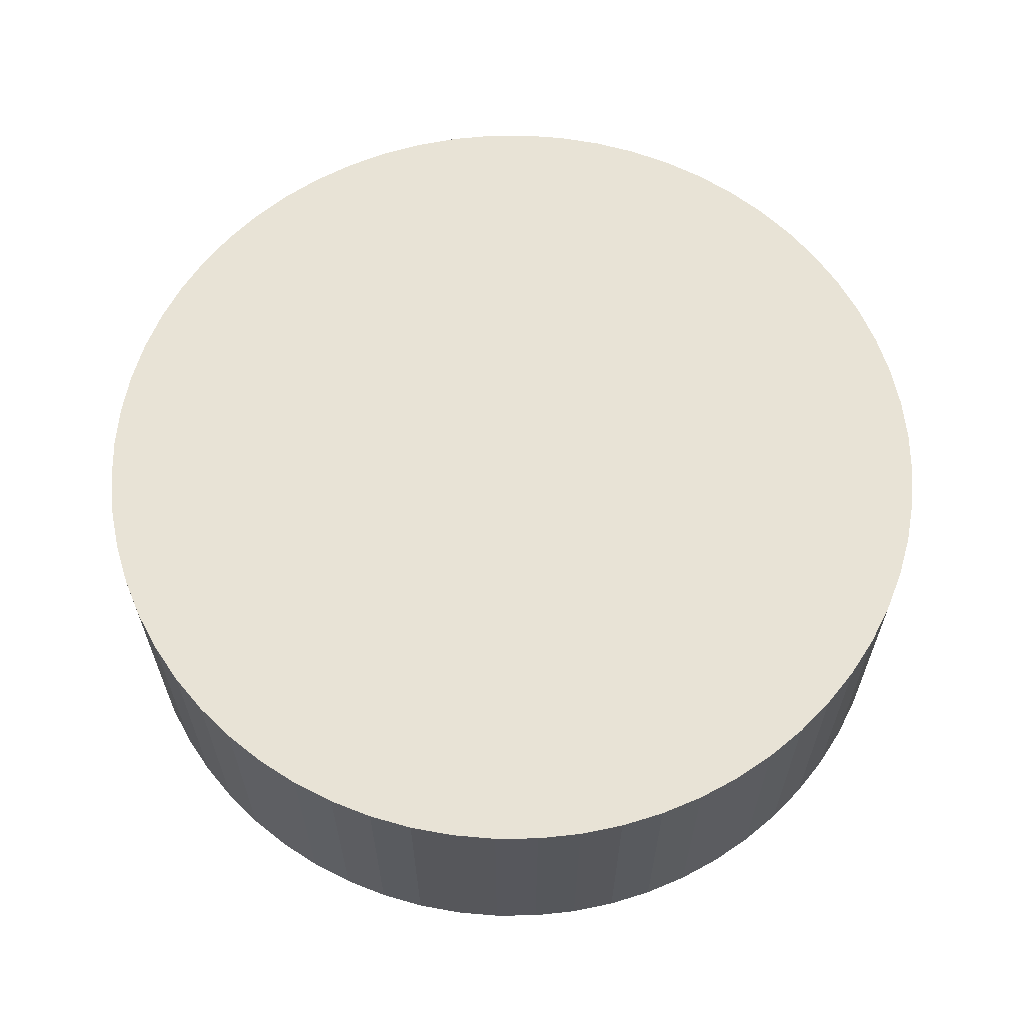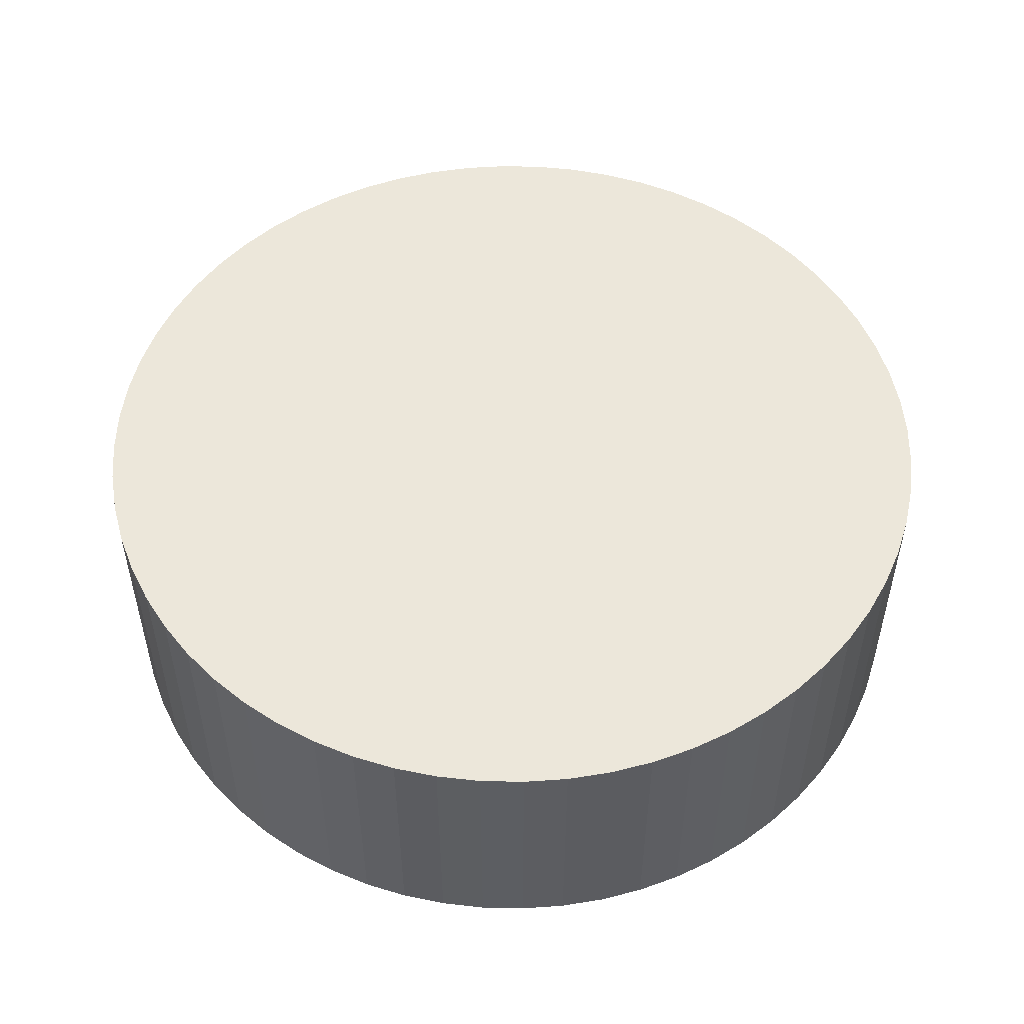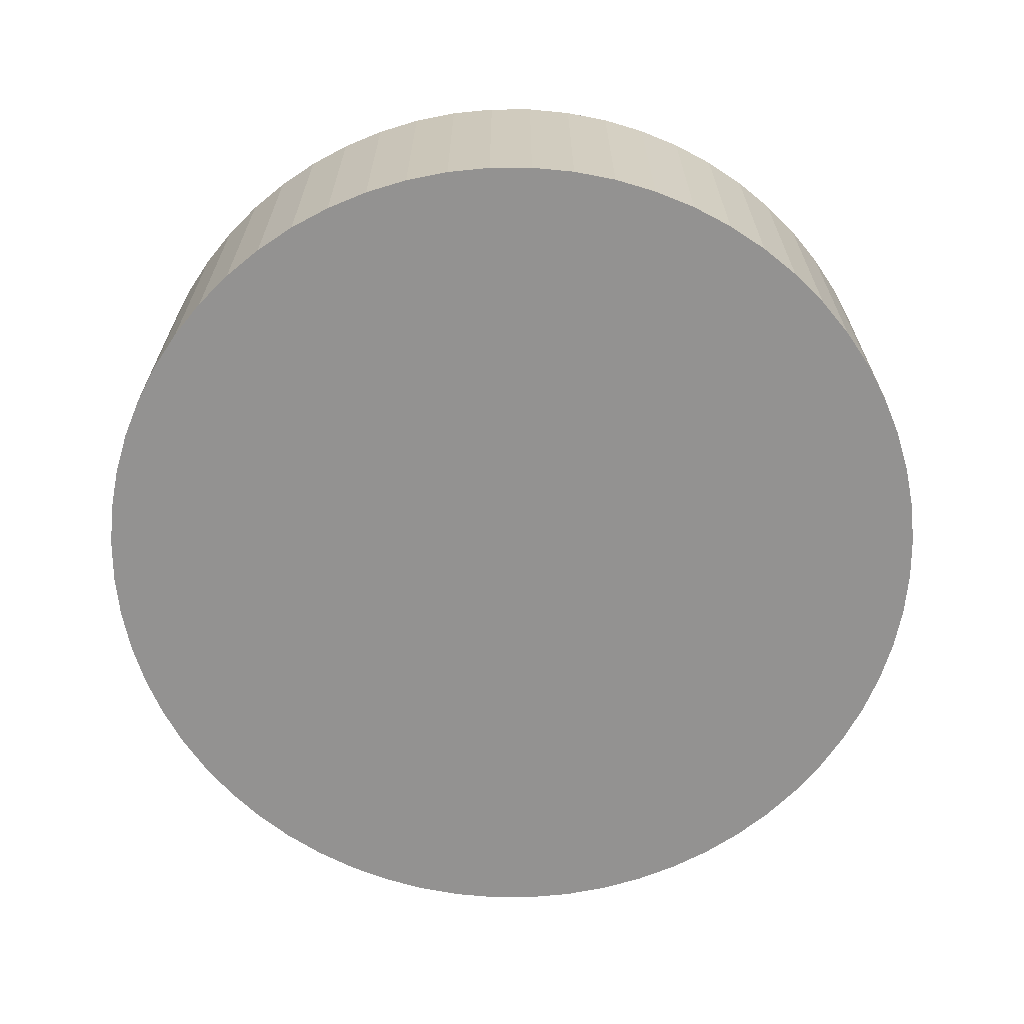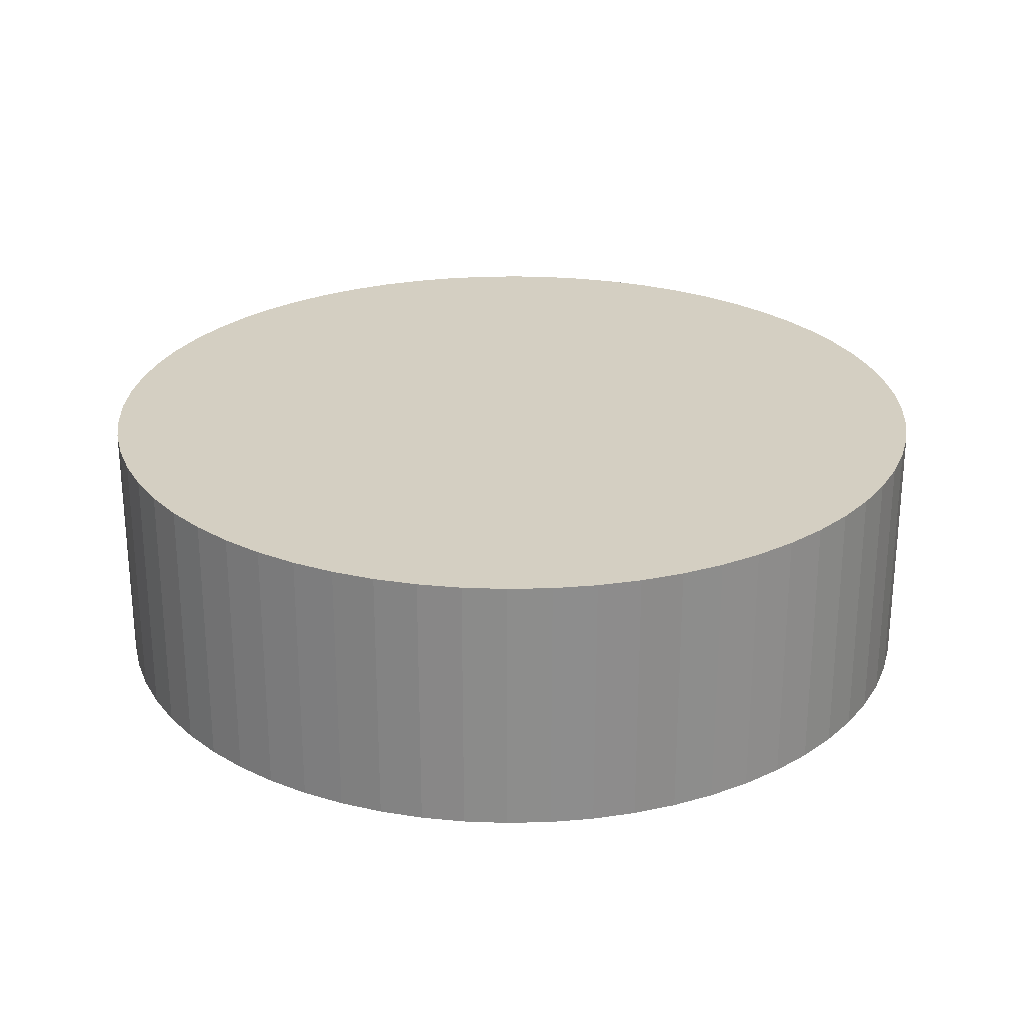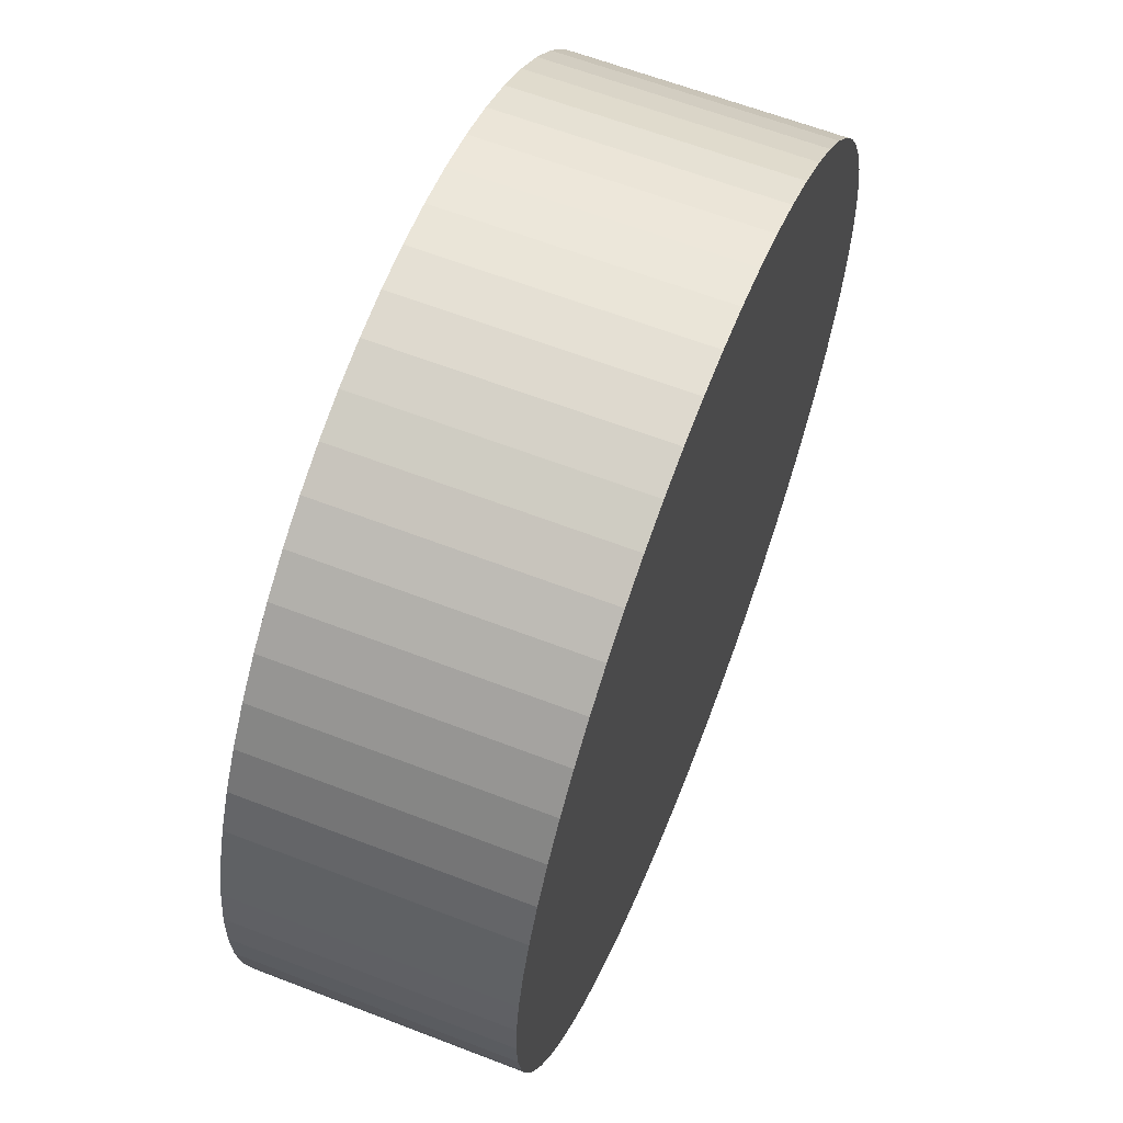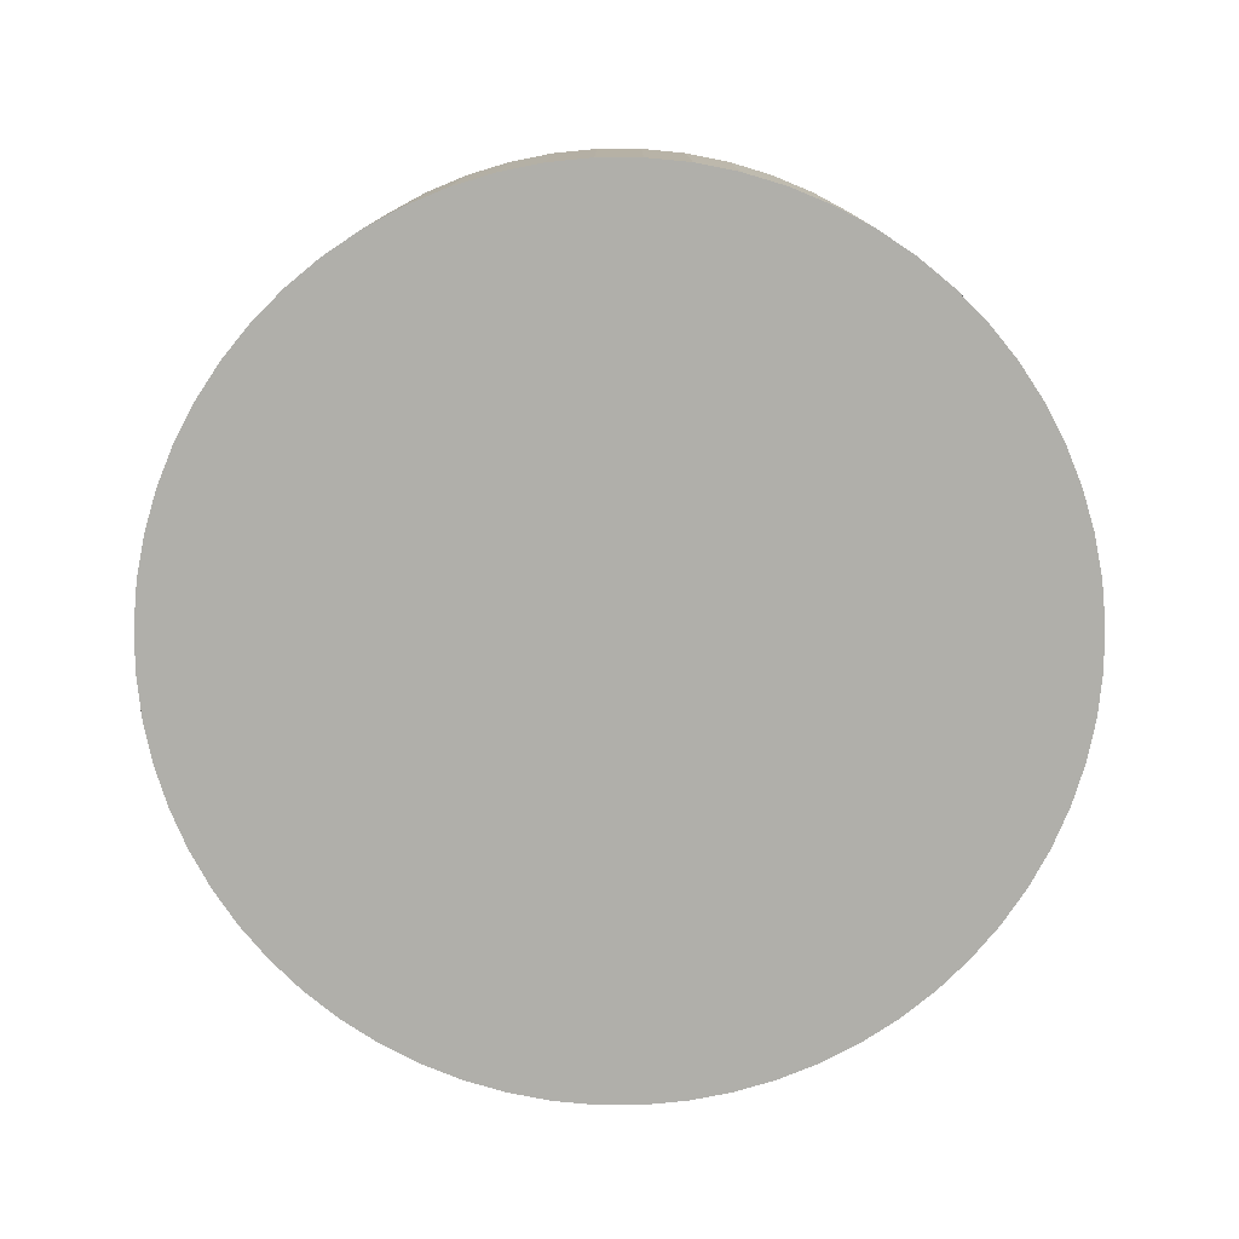
<metadata>
{"format":"obj","ext":"obj","renderer":"f3d","projection":"perspective","resolution":1024,"background":"white","views":[{"elev":62.5,"azim":114.7,"up":"+Y"},{"elev":51.9,"azim":-18.4,"up":"+Y"},{"elev":-66.5,"azim":8.6,"up":"+Y"},{"elev":25.8,"azim":90.6,"up":"+Y"},{"elev":62.5,"azim":111.4,"up":"+Z"},{"elev":-78.0,"azim":-30.9,"up":"+Y"}]}
</metadata>
<code>
o obj_0.015
v -0.03 0 0
v -0.02986 -0 0.00294
v -0.02942 -0 0.005853
v -0.02871 -0 0.008709
v -0.02772 -0 0.01148
v -0.02646 -0 0.01414
v -0.02494 -0 0.01667
v -0.02319 -0 0.01903
v -0.02121 -0 0.02121
v -0.01903 -0 0.02319
v -0.01667 -0 0.02494
v -0.01414 -0 0.02646
v -0.01148 -0 0.02772
v -0.008709 -0 0.02871
v -0.005853 -0 0.02942
v -0.00294 -0 0.02986
v 0 -0 0.03
v 0 0.018 0.03
v -0.00294 0.018 0.02986
v 0.01667 0 -0.02494
v 0.01414 0 -0.02646
v 0.01148 0 -0.02772
v 0.008709 0 -0.02871
v 0.005853 0 -0.02942
v 0.00294 0 -0.02986
v 0 0 -0.03
v 0.03 0 0
v 0.02986 0 -0.00294
v 0.02942 0 -0.005853
v 0.02871 0 -0.008709
v 0.02646 0.018 -0.01414
v 0.02772 0.018 -0.01148
v 0.02494 0.018 -0.01667
v 0.02319 0.018 -0.01903
v 0.02121 0.018 -0.02121
v 0.01903 0.018 -0.02319
v 0 0.018 -0.03
v -0.00294 0.018 -0.02986
v -0.005853 0.018 -0.02942
v -0.008709 0.018 -0.02871
v -0.01148 0.018 -0.02772
v -0.01414 0.018 -0.02646
v -0.01667 0.018 -0.02494
v -0.01903 0.018 -0.02319
v -0.02121 0.018 -0.02121
v -0.02319 0.018 -0.01903
v -0.02494 0.018 -0.01667
v -0.02646 0.018 -0.01414
v -0.02772 0.018 -0.01148
v -0.02871 0.018 -0.008709
v -0.02942 0.018 -0.005853
v -0.02986 0.018 -0.00294
v -0.03 0.018 0
v 0.01903 0.018 0.02319
v 0.02121 0.018 0.02121
v 0.02319 0.018 0.01903
v 0.02494 0.018 0.01667
v 0.02646 0.018 0.01414
v 0.01903 -0 0.02319
v 0.02121 -0 0.02121
v 0.02319 -0 0.01903
v 0.02494 -0 0.01667
v 0.02646 -0 0.01414
v 0.02772 -0 0.01148
v 0.02871 -0 0.008709
v 0.02942 -0 0.005853
v 0.02986 -0 0.00294
v 0.00294 -0 0.02986
v 0.005853 -0 0.02942
v 0.008709 -0 0.02871
v 0.01148 -0 0.02772
v 0.01414 -0 0.02646
v 0.01667 -0 0.02494
v 0.01903 0 -0.02319
v 0.02121 0 -0.02121
v 0.02319 0 -0.01903
v 0.02494 0 -0.01667
v 0.02646 0 -0.01414
v 0.02772 0 -0.01148
v -0.01667 0 -0.02494
v -0.01414 0 -0.02646
v -0.01148 0 -0.02772
v -0.008709 0 -0.02871
v -0.005853 0 -0.02942
v -0.00294 0 -0.02986
v -0.02986 0 -0.00294
v -0.02942 0 -0.005853
v -0.02871 0 -0.008709
v -0.02772 0 -0.01148
v -0.02646 0 -0.01414
v -0.02494 0 -0.01667
v -0.02319 0 -0.01903
v -0.02121 0 -0.02121
v -0.01903 0 -0.02319
v 0.00294 0.018 -0.02986
v 0.01667 0.018 -0.02494
v 0.01414 0.018 -0.02646
v 0.01148 0.018 -0.02772
v 0.008709 0.018 -0.02871
v 0.005853 0.018 -0.02942
v 0.03 0.018 0
v 0.02986 0.018 -0.00294
v 0.02942 0.018 -0.005853
v 0.02871 0.018 -0.008709
v 0.02986 0.018 0.00294
v 0.02772 0.018 0.01148
v 0.02871 0.018 0.008709
v 0.02942 0.018 0.005853
v 0.005853 0.018 0.02942
v 0.008709 0.018 0.02871
v 0.01148 0.018 0.02772
v 0.01414 0.018 0.02646
v 0.01667 0.018 0.02494
v 0.00294 0.018 0.02986
v -0.02986 0.018 0.00294
v -0.02942 0.018 0.005853
v -0.02871 0.018 0.008709
v -0.02772 0.018 0.01148
v -0.02646 0.018 0.01414
v -0.02494 0.018 0.01667
v -0.02319 0.018 0.01903
v -0.02121 0.018 0.02121
v -0.01903 0.018 0.02319
v -0.01667 0.018 0.02494
v -0.01414 0.018 0.02646
v -0.01148 0.018 0.02772
v -0.008709 0.018 0.02871
v -0.005853 0.018 0.02942
f 17 18 19
f 125 11 12
f 12 13 125
f 19 15 16
f 16 17 19
f 77 33 31
f 76 33 77
f 100 23 24
f 24 25 100
f 37 25 26
f 30 104 29
f 31 32 79
f 76 34 33
f 35 34 76
f 2 115 53
f 2 53 1
f 2 3 115
f 3 4 117
f 117 4 118
f 5 118 4
f 119 118 6
f 5 6 118
f 6 7 119
f 7 8 121
f 121 8 122
f 9 122 8
f 10 122 9
f 23 1 24
f 25 24 1
f 22 1 23
f 21 1 22
f 20 1 21
f 74 1 20
f 75 1 74
f 61 60 78
f 77 78 17
f 79 61 78
f 30 61 79
f 29 61 30
f 28 61 29
f 27 61 28
f 83 1 82
f 81 82 1
f 84 1 83
f 85 1 84
f 26 1 85
f 87 88 86
f 1 86 88
f 1 88 89
f 1 89 90
f 1 90 91
f 1 91 92
f 1 92 93
f 1 93 94
f 80 81 1
f 94 80 1
f 26 25 1
f 66 65 67
f 27 67 65
f 27 65 64
f 27 64 63
f 27 63 62
f 59 73 78
f 27 62 61
f 76 77 17
f 72 78 73
f 71 78 72
f 60 59 78
f 69 78 70
f 68 78 69
f 17 78 68
f 70 78 71
f 8 75 9
f 7 75 8
f 6 75 7
f 10 9 75
f 5 75 6
f 4 75 5
f 3 75 4
f 2 75 3
f 1 75 2
f 11 10 75
f 75 76 17
f 14 75 15
f 16 15 75
f 13 75 14
f 12 75 13
f 11 75 12
f 16 75 17
f 96 97 37
f 98 95 97
f 37 97 95
f 95 98 99
f 95 99 100
f 37 38 104
f 103 104 45
f 32 37 104
f 31 37 32
f 33 37 31
f 34 37 33
f 35 37 34
f 36 37 35
f 96 37 36
f 102 103 45
f 40 104 39
f 38 39 104
f 41 104 40
f 42 104 41
f 43 104 42
f 44 104 43
f 45 104 44
f 46 101 45
f 47 101 46
f 48 101 47
f 49 101 48
f 50 101 49
f 51 101 50
f 52 101 51
f 53 101 52
f 101 102 45
f 110 111 53
f 55 56 53
f 56 57 53
f 101 53 105
f 57 58 53
f 58 106 53
f 106 107 53
f 107 108 53
f 105 53 108
f 112 53 111
f 113 54 53
f 112 113 53
f 54 55 53
f 109 122 114
f 109 110 117
f 116 117 110
f 118 109 117
f 119 109 118
f 120 109 119
f 121 109 120
f 122 109 121
f 123 114 122
f 115 116 110
f 53 115 110
f 124 125 114
f 124 114 123
f 18 114 125
f 19 18 125
f 19 125 126
f 19 126 127
f 19 127 128
f 36 20 96
f 20 21 97
f 20 97 96
f 98 97 22
f 21 22 97
f 22 23 99
f 22 99 98
f 23 100 99
f 100 25 95
f 25 37 95
f 28 102 101
f 28 101 27
f 102 28 103
f 29 103 28
f 104 103 29
f 79 32 104
f 27 101 105
f 72 112 111
f 73 113 112
f 73 112 72
f 54 113 73
f 115 3 116
f 3 117 116
f 119 7 120
f 7 121 120
f 10 123 122
f 11 124 123
f 11 123 10
f 125 124 11
f 13 126 125
f 14 127 126
f 14 126 13
f 127 14 128
f 15 128 14
f 19 128 15
f 104 30 79
f 78 31 79
f 31 78 77
f 35 76 75
f 75 74 36
f 75 36 35
f 74 20 36
f 38 84 39
f 40 39 83
f 84 83 39
f 41 40 82
f 83 82 40
f 41 82 42
f 81 42 82
f 43 42 80
f 81 80 42
f 94 44 80
f 43 80 44
f 45 44 93
f 94 93 44
f 46 45 92
f 93 92 45
f 92 91 47
f 92 47 46
f 48 47 90
f 91 90 47
f 90 89 49
f 90 49 48
f 50 49 88
f 89 88 49
f 88 87 51
f 88 51 50
f 52 51 86
f 87 86 51
f 86 1 53
f 86 53 52
f 26 85 38
f 26 38 37
f 85 84 38
f 59 54 73
f 59 60 54
f 55 54 60
f 55 60 56
f 61 56 60
f 62 57 56
f 62 56 61
f 57 62 58
f 63 58 62
f 64 106 58
f 64 58 63
f 106 64 107
f 65 107 64
f 66 108 107
f 66 107 65
f 108 66 105
f 67 105 66
f 105 67 27
f 17 68 18
f 114 18 68
f 114 68 109
f 69 109 68
f 109 69 110
f 70 110 69
f 70 71 110
f 111 110 71
f 72 111 71

</code>
